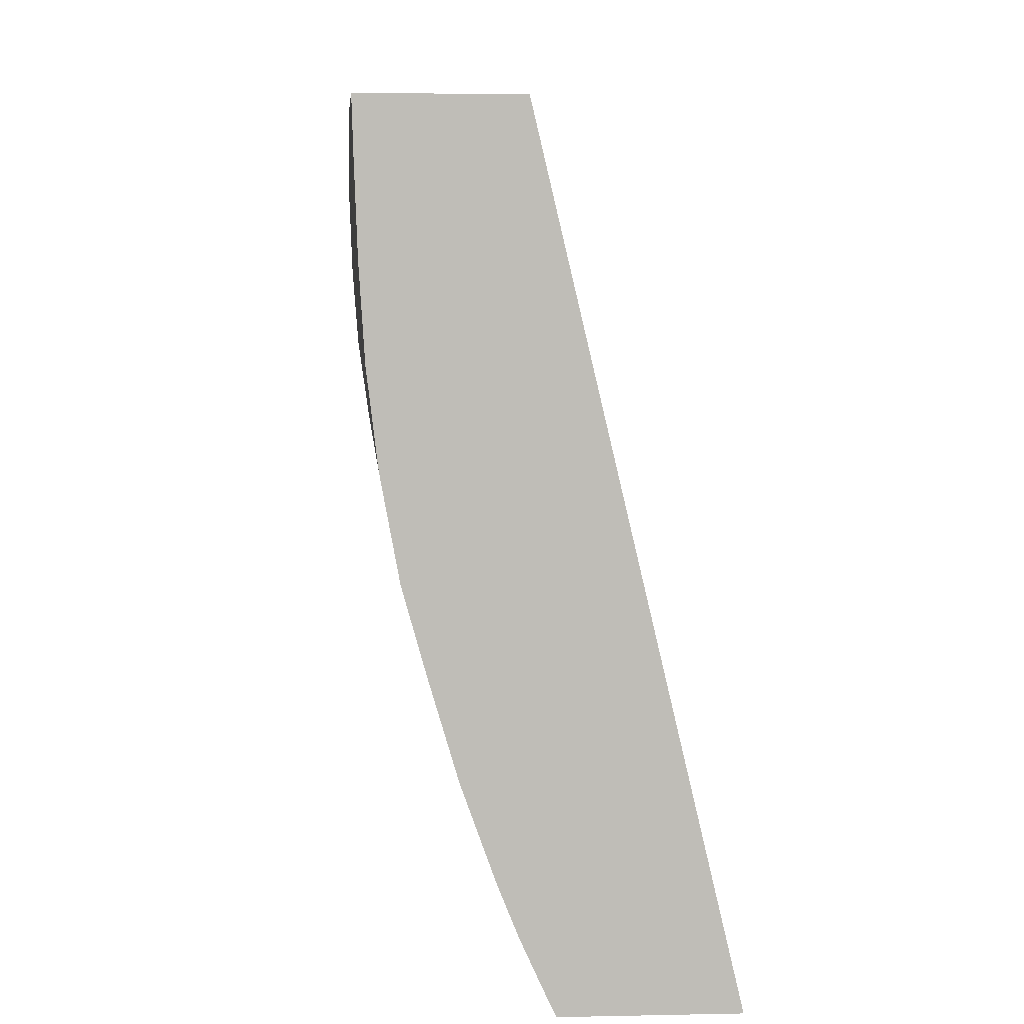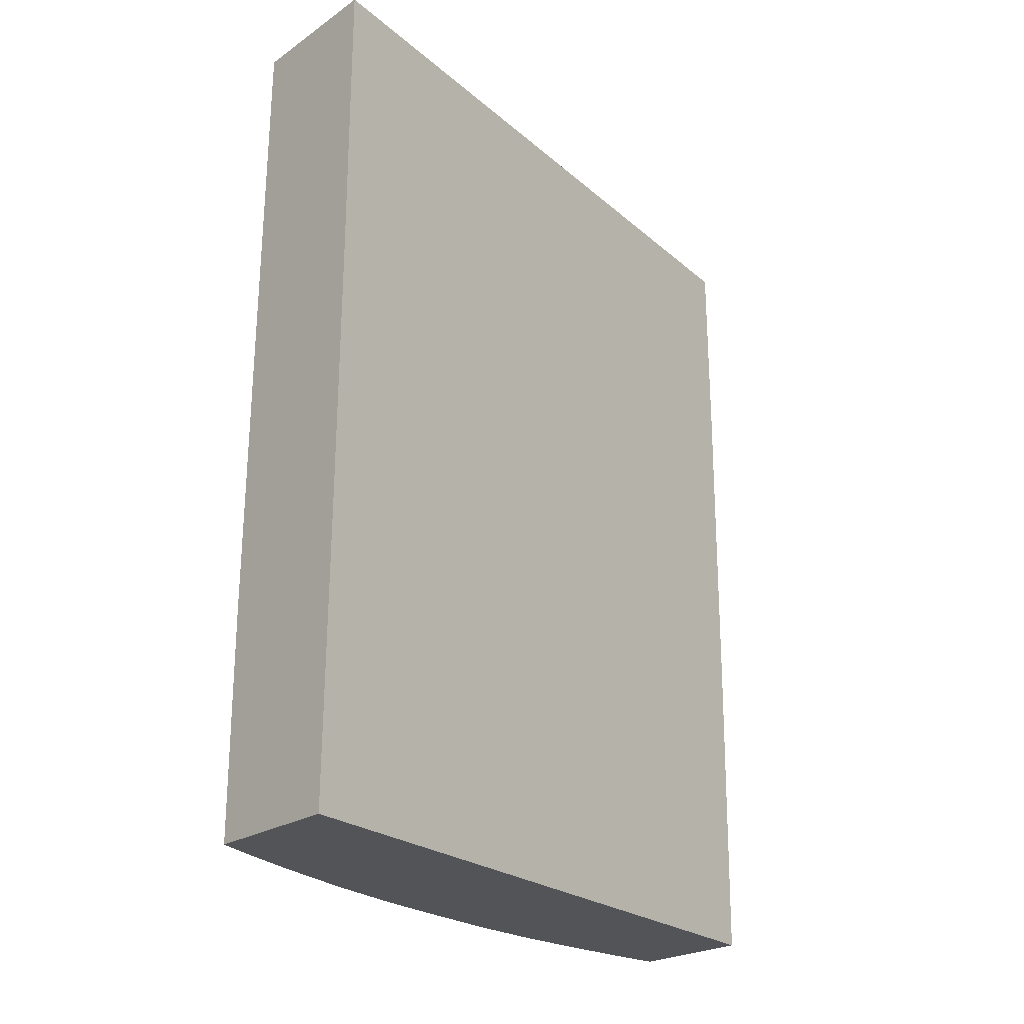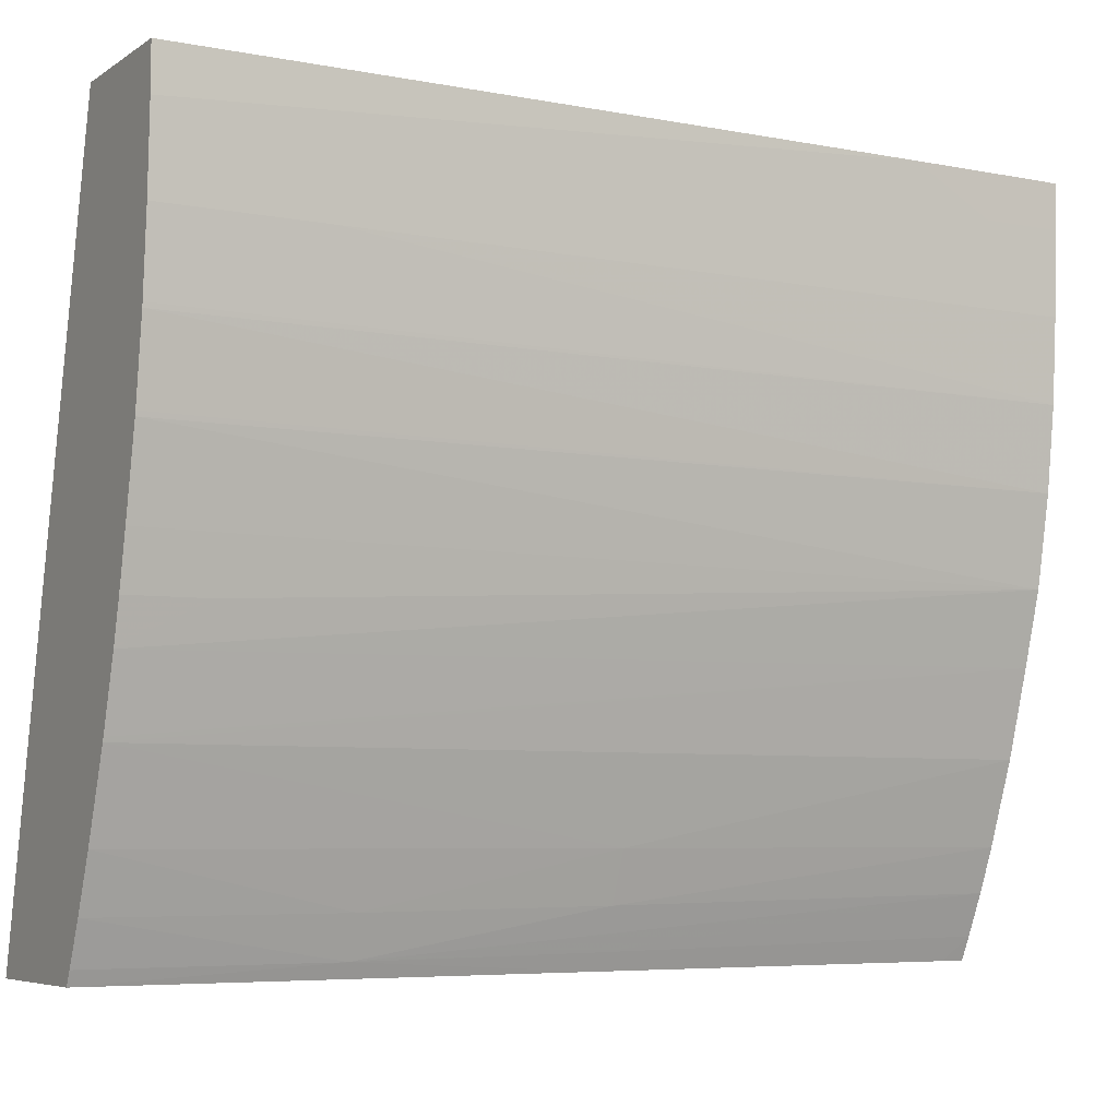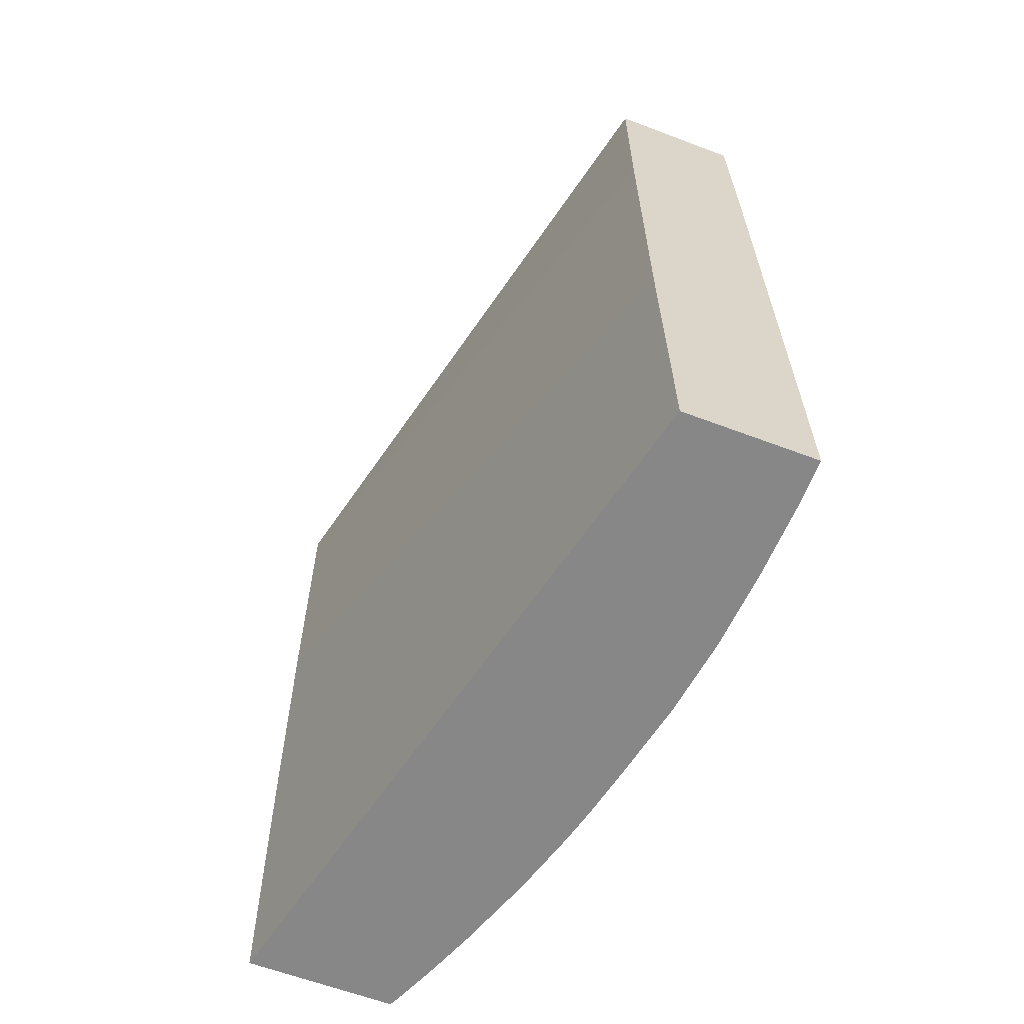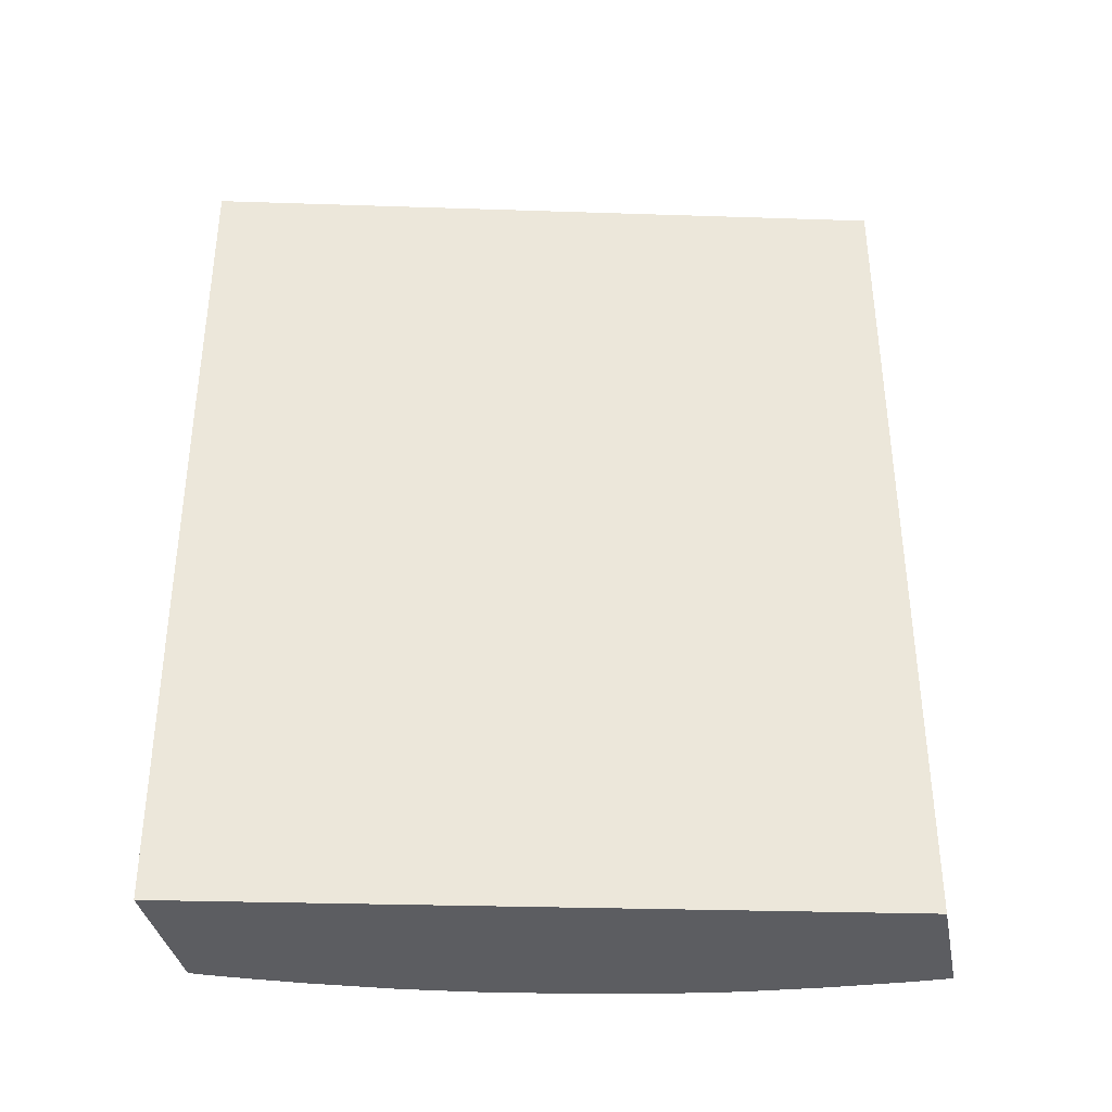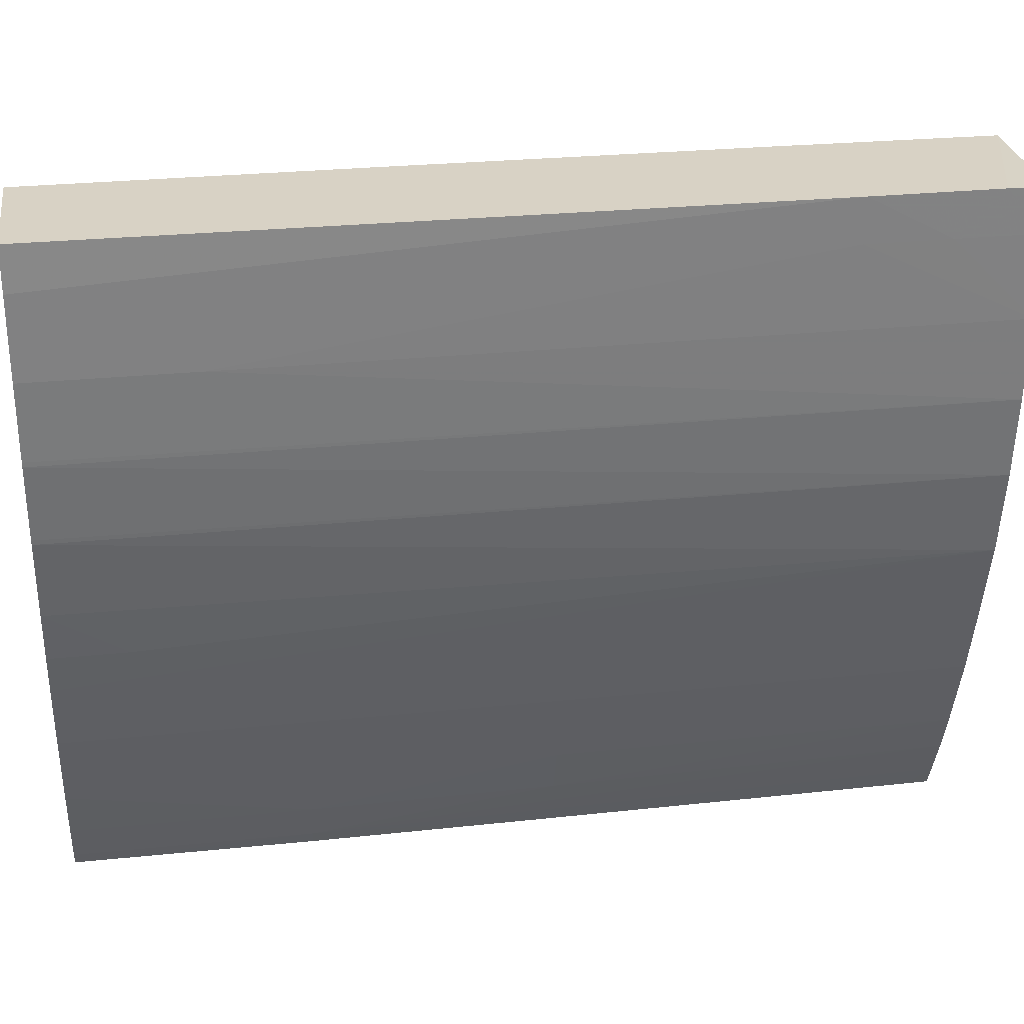
<metadata>
{"format":"obj","ext":"obj","renderer":"f3d","projection":"perspective","resolution":1024,"background":"white","views":[{"elev":5.2,"azim":-3.8,"up":"+Y"},{"elev":-23.3,"azim":48.7,"up":"+Z"},{"elev":-6.1,"azim":-119.7,"up":"+Y"},{"elev":-62.6,"azim":159.1,"up":"+Z"},{"elev":-36.7,"azim":100.9,"up":"+Z"},{"elev":27.7,"azim":-98.7,"up":"+Y"}]}
</metadata>
<code>
v -0.05909 0.0001232 0.05289
v -0.05924 0.0004528 0.05289
v -0.05546 0.0001232 0.05289
v -0.05908 0.0001232 0.05862
v -0.05924 0.0004663 0.05862
v -0.05965 0.001426 0.05289
v -0.05945 0.01739 0.05289
v -0.05538 0.0001232 0.05862
v -0.059 0.0001232 0.06446
v -0.05964 0.00144 0.05862
v -0.05919 0.0005305 0.06446
v -0.05956 0.001656 0.0742
v -0.05962 0.001504 0.06446
v -0.06014 0.002696 0.05289
v -0.0627 0.01739 0.05289
v -0.0594 0.01739 0.05862
v -0.0553 0.0001232 0.06667
v -0.05536 0.0001232 0.06057
v -0.05886 0.0001232 0.07363
v -0.05911 0.0006776 0.0742
v -0.06007 0.002696 0.06446
v -0.05998 0.002692 0.0742
v -0.06081 0.004644 0.05289
v -0.06269 0.01634 0.05289
v -0.06266 0.01739 0.07031
v -0.05938 0.01739 0.06057
v -0.05528 0.0001232 0.07226
v -0.05885 0.0001232 0.0742
v -0.06068 0.004639 0.0742
v -0.06084 0.004744 0.05289
v -0.06128 0.006662 0.0742
v -0.06262 0.01439 0.05289
v -0.06261 0.01439 0.05667
v -0.06262 0.01634 0.07031
v -0.06261 0.01634 0.07226
v -0.06263 0.01739 0.07331
v -0.05935 0.01739 0.06926
v -0.05528 0.0001232 0.0742
v -0.0613 0.006331 0.05289
v -0.06176 0.008378 0.0742
v -0.06248 0.01255 0.05289
v -0.06239 0.01243 0.0742
v -0.06252 0.01438 0.0742
v -0.06259 0.01633 0.0742
v -0.06262 0.01739 0.0742
v -0.05939 0.01739 0.0742
v -0.05937 0.01739 0.0742
v -0.06154 0.007317 0.05472
v -0.06154 0.007306 0.05289
v -0.06216 0.01048 0.0742
v -0.0622 0.01049 0.05289
v -0.06181 0.008542 0.05289
v -0.06247 0.01244 0.05289
v -0.06222 0.0106 0.05289
f 1 2 6
f 1 6 14
f 1 14 23
f 1 23 30
f 1 30 39
f 1 39 49
f 1 49 52
f 1 52 51
f 1 51 54
f 1 54 53
f 1 53 41
f 1 41 32
f 1 32 24
f 1 24 15
f 1 15 7
f 1 7 3
f 1 3 8
f 1 8 18
f 1 18 17
f 1 17 27
f 1 27 38
f 1 38 28
f 1 28 19
f 1 19 9
f 1 9 4
f 1 4 5
f 1 5 2
f 2 5 6
f 3 7 8
f 4 9 5
f 5 10 6
f 5 9 11
f 5 11 12
f 5 12 13
f 5 13 10
f 6 10 14
f 7 15 25
f 7 25 36
f 7 36 46
f 7 46 47
f 7 47 37
f 7 37 26
f 7 26 16
f 7 16 17
f 7 17 18
f 7 18 8
f 9 19 20
f 9 20 11
f 10 13 21
f 10 21 14
f 11 20 12
f 12 20 28
f 12 28 38
f 12 38 47
f 12 47 46
f 12 46 45
f 12 45 44
f 12 44 43
f 12 43 42
f 12 42 50
f 12 50 40
f 12 40 31
f 12 31 29
f 12 29 22
f 12 22 13
f 13 22 21
f 14 21 23
f 15 24 25
f 16 26 17
f 17 26 27
f 19 28 20
f 21 22 29
f 21 29 23
f 23 29 31
f 23 31 30
f 24 32 33
f 24 33 25
f 25 33 34
f 25 34 35
f 25 35 36
f 26 37 27
f 27 37 38
f 30 31 39
f 31 40 39
f 32 41 33
f 33 41 42
f 33 42 43
f 33 43 34
f 34 43 35
f 35 43 44
f 35 44 36
f 36 44 45
f 36 45 46
f 37 47 38
f 39 48 49
f 39 40 48
f 40 50 51
f 40 51 52
f 40 52 48
f 41 53 42
f 42 53 50
f 48 52 49
f 50 53 54
f 50 54 51

</code>
